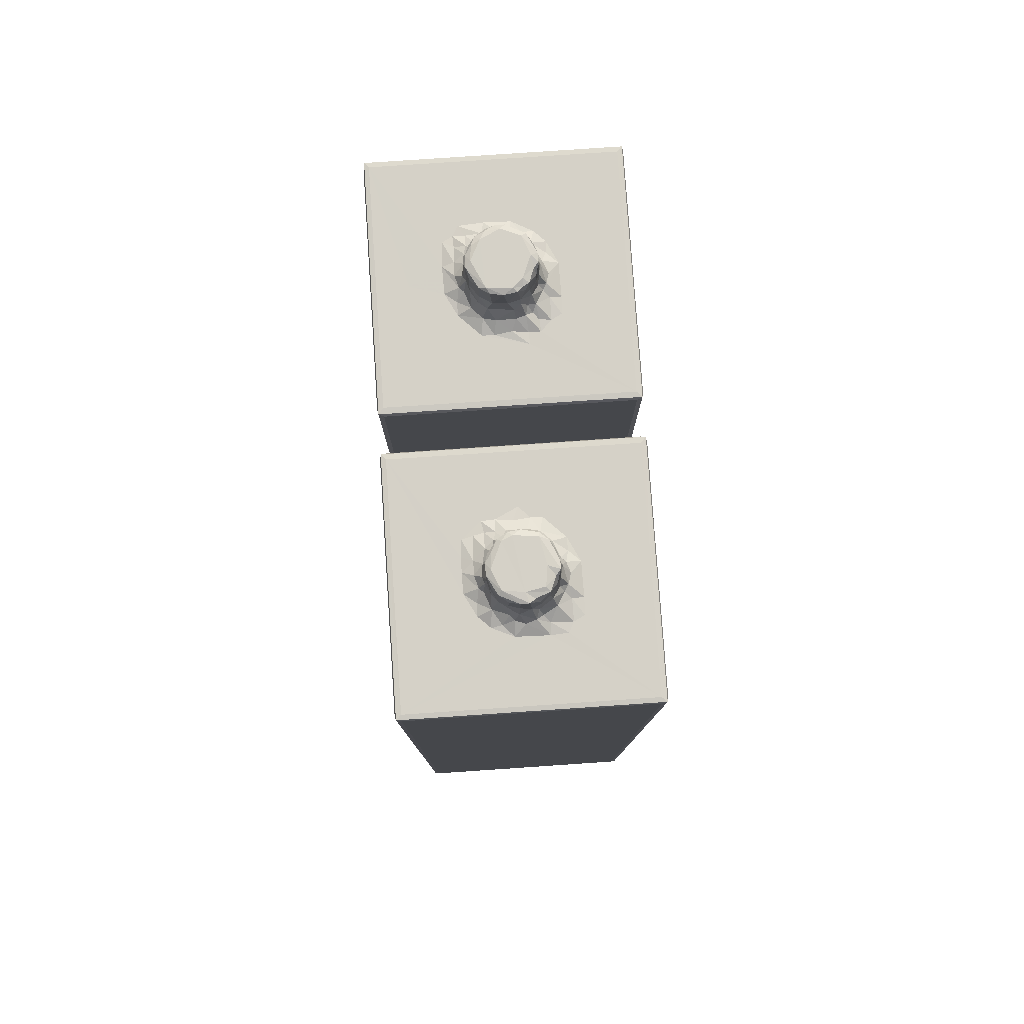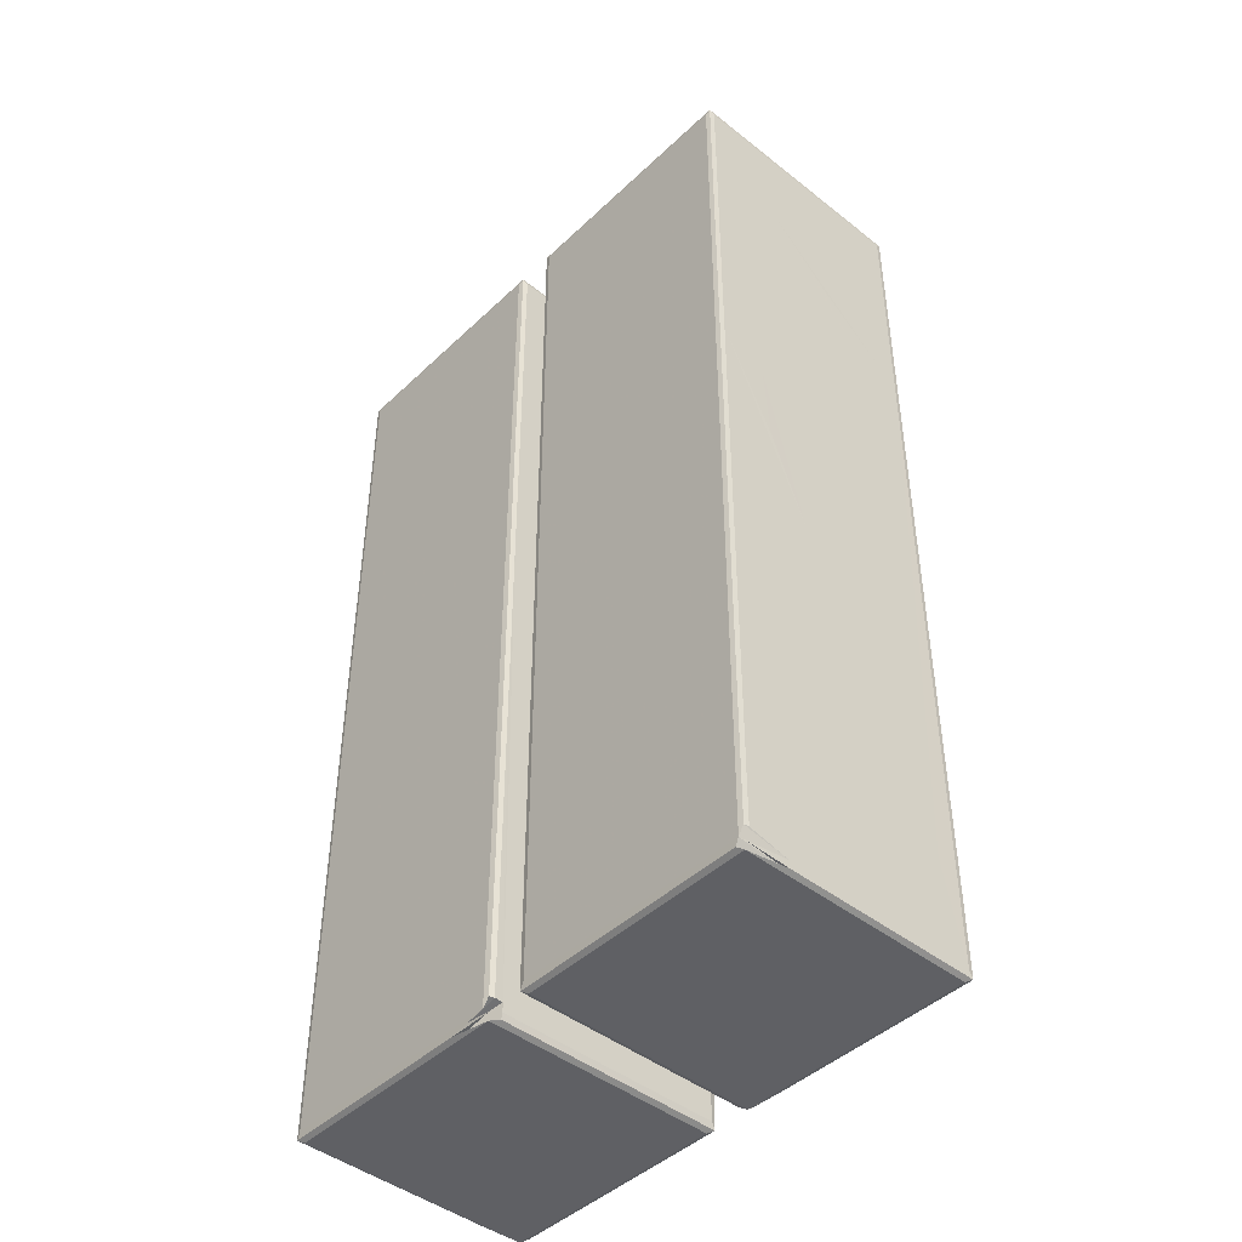
<metadata>
{"format":"obj","ext":"obj","renderer":"f3d","projection":"perspective","resolution":1024,"background":"white","views":[{"elev":79.5,"azim":-93.9,"up":"+Z"},{"elev":-44.8,"azim":47.5,"up":"+Z"}]}
</metadata>
<code>
v 0.005303 0.007173 0.01533
v -0.0004939 0.03794 0.05422
v 0.03374 -0.0004977 0.05419
v 0.03383 0.03751 -0.000488
v 0.005265 1.276 0.01487
v 0.03378 1.519 -0.0004853
v 1.515 -0.0004939 0.05308
v 1.516 0.03762 -0.0004957
v 1.272 0.007039 0.01494
v 1.515 -0.0004929 2.462
v 1.55 0.01081 0.02265
v 1.289 0.007125 0.05321
v 1.298 0.03751 0.05313
v 1.288 0.03743 0.01494
v 1.548 0.007043 0.1143
v 1.557 0.03751 0.1143
v 1.557 0.09065 0.05313
v 1.548 0.09065 0.01485
v 1.556 0.09062 0.1143
v 1.557 0.0374 2.069
v 1.548 1.549 0.0148
v 1.557 1.52 0.05312
v 1.556 1.354 0.6375
v 0.03412 -0.0004664 4.069
v 0.005142 0.007094 3.407
v -0.0004985 1.519 5.873
v -0.0004983 0.03763 5.873
v 1.557 0.9049 1.512
v 1.557 0.671 2.297
v 1.548 0.006984 4.325
v 1.557 0.03681 3.339
v 1.557 0.5039 2.98
v 1.557 0.3096 3.524
v 0.7394 -0.0004575 4.303
v 0.005178 0.00711 5.901
v 0.03421 -0.0004792 5.873
v 1.515 -0.0004891 4.421
v 1.557 0.03644 4.251
v 1.557 1.521 4.253
v 1.516 -0.0004807 5.873
v 1.557 0.03766 5.873
v 1.557 0.2151 5.632
v 1.557 0.577 5.237
v 1.557 1.292 4.423
v 1.557 0.975 4.83
v 0.03403 0.03941 5.906
v 0.03465 1.518 5.905
v 0.5309 0.4381 5.905
v 0.6351 0.4341 5.905
v 0.4284 0.6406 5.905
v 0.4361 0.5352 5.906
v 0.4978 0.5033 5.906
v 0.6295 0.5047 5.92
v 0.4327 0.8443 5.906
v 0.4999 0.6356 5.921
v 0.5874 0.5922 5.966
v 0.5408 0.6743 5.952
v 0.5168 0.7144 5.958
v 0.4979 0.7763 5.947
v 0.5451 0.8135 6.013
v 0.5649 0.739 6.066
v 0.5685 0.6976 6.003
v 0.5677 0.8081 6.099
v 0.5896 0.6827 6.082
v 0.5684 0.8039 6.265
v 0.568 0.7526 6.275
v 0.5838 0.6914 6.209
v 0.5935 0.7193 6.265
v 0.9697 0.03719 5.905
v 1.548 0.006966 5.901
v 1.512 0.03722 5.906
v 0.8435 0.437 5.906
v 0.7077 0.5205 5.959
v 0.7723 0.5016 5.947
v 0.8381 0.5238 5.951
v 0.6685 0.5451 5.952
v 0.6203 0.6151 6.036
v 0.6926 0.572 5.997
v 0.6271 0.6308 6.121
v 0.6826 0.5891 6.082
v 0.6284 0.6317 6.268
v 0.6822 0.5888 6.21
v 0.7356 0.5658 6.064
v 0.8106 0.5467 6.013
v 0.8726 0.5842 6.021
v 0.8624 0.5527 5.965
v 0.8126 0.5682 6.1
v 0.7502 0.5688 6.275
v 0.8006 0.5685 6.265
v 0.8712 0.587 6.097
v 0.8645 0.5837 6.226
v 0.6557 0.6575 6.282
v 0.7147 0.597 6.264
v 0.6317 0.775 6.282
v 0.7733 0.6418 6.282
v 0.9398 0.6773 6.282
v 0.9551 0.8261 6.282
v 0.9073 0.5074 5.915
v 0.9892 0.5092 5.906
v 0.9646 0.5948 5.95
v 0.9397 0.6212 6.02
v 0.9834 0.6811 6.021
v 0.9259 0.6273 6.098
v 0.9649 0.676 6.099
v 0.9186 0.6212 6.263
v 0.9645 0.6747 6.266
v 1.027 0.6576 5.943
v 1.185 0.7767 5.905
v 1.117 0.6409 5.906
v 1.006 0.7207 6.012
v 1.043 0.7348 5.956
v 1.044 0.8572 5.952
v 1.117 0.7097 5.905
v 1.105 0.8113 5.916
v 0.9849 0.7315 6.1
v 0.9868 0.8067 6.104
v 0.9881 0.7763 6.265
v 1.557 1.52 5.875
v 1.514 1.521 5.905
v -0.0004766 1.519 0.05393
v 0.008029 1.552 0.02265
v 0.0338 1.29 0.01494
v 0.03372 1.297 0.05321
v 0.005269 1.29 0.05313
v 0.03366 1.556 0.1143
v 0.005103 1.549 0.1143
v 0.0851 1.55 0.01503
v 0.08509 1.557 0.05302
v 0.08509 1.557 0.1143
v 1.195 1.556 0.2617
v 1.516 1.519 -0.0004944
v 0.8822 1.557 1.67
v 1.173 1.557 1.008
v 1.557 1.154 1.19
v 1.515 1.557 0.05257
v 0.005121 1.549 4.152
v 0.03371 1.557 4.23
v 0.4817 1.557 2.666
v 0.7768 1.556 2.418
v 0.3113 1.557 3.425
v 1.516 1.556 4.221
v 1.548 1.549 4.297
v 0.03461 1.557 5.873
v 1.216 1.557 4.522
v 0.9055 1.557 4.926
v 0.3276 1.557 5.532
v 0.5889 1.557 5.195
v 1.516 1.557 5.875
v 0.005188 1.55 5.901
v 0.492 0.9766 5.906
v 0.5629 1.052 5.906
v 0.5213 0.8418 5.95
v 0.5029 0.9121 5.915
v 0.5516 0.8658 5.966
v 0.5861 0.8766 6.023
v 0.5875 0.8725 6.097
v 0.5861 0.8679 6.225
v 0.5921 0.9677 5.95
v 0.6978 1.123 5.905
v 1.547 1.55 5.901
v 0.6876 1.003 5.965
v 0.6677 0.9659 6.03
v 0.6226 0.9284 6.039
v 0.6391 1.049 5.915
v 0.7189 1.033 5.95
v 0.6862 0.9697 6.103
v 0.6759 0.9639 6.22
v 0.6248 0.9235 6.265
v 0.7953 1.055 5.947
v 0.774 1.01 6.011
v 0.7328 0.9976 6.02
v 0.8551 1.002 5.981
v 0.8339 0.9856 6.062
v 0.8821 1.054 5.928
v 0.7467 0.9883 6.095
v 0.7419 0.9869 6.266
v 0.8627 0.9739 6.243
v 0.6502 0.9055 6.282
v 0.7726 0.9586 6.281
v 0.927 0.8888 6.28
v 0.8663 0.9504 6.269
v 0.8131 0.9877 6.257
v 0.8211 1.125 5.906
v 0.9445 0.9841 5.954
v 0.9105 0.9443 6.028
v 0.9886 0.9304 5.967
v 0.9594 0.8912 6.058
v 0.934 0.9386 5.997
v 1.031 1.047 5.909
v 0.9414 0.9143 6.256
v 0.993 0.8315 6.02
v 0.9931 0.8792 5.988
v 1.043 0.9166 5.935
v 1.119 0.9139 5.905
v 0.9778 0.8509 6.263
v 1.044 0.9818 5.915
v 1.114 0.9965 5.906
v 0.91 1.122 5.906
v 1.013 1.115 5.906
v 1.786 0.007245 0.01562
v 1.777 0.0377 0.05373
v 1.818 -0.0004915 0.05404
v 1.836 0.007143 0.01483
v 1.818 0.03744 -0.000491
v 3.3 -0.0004963 0.05317
v 1.818 1.519 -0.0004993
v 1.777 1.519 0.05354
v 1.786 1.489 0.01488
v 1.777 1.519 3.463
v 3.3 0.03757 -0.0004759
v 3.3 1.519 -0.0004968
v 3.272 0.006958 0.01502
v 3.315 0.2666 0.01494
v 3.33 0.01081 0.02265
v 3.334 0.2911 0.05741
v 3.329 0.2964 0.01486
v 3.328 0.006979 0.114
v 3.334 0.03742 0.1143
v 3.329 1.549 0.01485
v 3.334 1.519 0.05368
v 3.334 1.092 1.06
v 1.819 -0.0004866 3.804
v 1.786 0.007085 3.135
v 3.3 -0.0004993 5.873
v 3.334 0.857 1.798
v 3.329 0.006976 3.932
v 3.334 0.588 2.518
v 3.334 0.03774 3.75
v 3.334 0.3657 3.087
v 3.334 0.3278 3.584
v 1.777 0.03759 5.873
v 1.819 -0.0004669 5.873
v 1.786 0.007101 5.901
v 3.334 0.03727 4.286
v 3.334 1.52 4.289
v 3.329 0.007 5.901
v 3.334 0.5339 5.274
v 3.334 0.03868 5.873
v 3.334 1.361 4.538
v 3.334 1.128 4.558
v 3.334 0.9263 4.89
v 1.819 0.03969 5.906
v 2.787 0.03715 5.905
v 2.318 0.4397 5.905
v 2.148 0.6403 5.905
v 1.786 1.549 5.901
v 1.823 1.518 5.906
v 2.216 0.9163 5.906
v 2.219 0.5688 5.906
v 2.215 0.8429 5.906
v 2.217 0.6409 5.906
v 2.229 0.7395 5.916
v 2.423 0.4341 5.905
v 2.286 0.5033 5.906
v 2.418 0.5035 5.92
v 2.631 0.4378 5.906
v 2.493 0.5195 5.959
v 2.29 0.5751 5.915
v 2.309 0.6529 5.959
v 2.371 0.5895 5.966
v 2.326 0.611 5.937
v 2.292 0.7119 5.956
v 2.291 0.8301 5.953
v 2.328 0.7207 6.012
v 2.352 0.6782 6.044
v 2.362 0.6392 5.988
v 2.345 0.7564 6.098
v 2.366 0.6803 6.091
v 2.359 0.6985 6.268
v 2.384 0.6524 6.208
v 2.346 0.7788 6.264
v 2.457 0.5425 5.952
v 2.403 0.6119 6.037
v 2.477 0.5689 5.997
v 2.409 0.6253 6.121
v 2.47 0.5837 6.081
v 2.408 0.6298 6.267
v 2.469 0.5835 6.21
v 2.379 0.7237 6.282
v 2.39 0.6652 6.264
v 2.438 0.6636 6.282
v 2.499 0.5951 6.264
v 2.392 0.8783 6.282
v 2.557 0.5016 5.947
v 2.634 0.5353 5.954
v 2.767 0.5036 5.906
v 2.695 0.5083 5.915
v 2.517 0.5644 6.063
v 2.594 0.548 6.014
v 2.641 0.572 6.02
v 2.66 0.5904 6.01
v 2.591 0.569 6.099
v 2.526 0.5685 6.269
v 2.584 0.569 6.265
v 2.653 0.5892 6.095
v 2.75 0.597 5.951
v 2.71 0.6268 6.04
v 2.747 0.6732 6.029
v 2.784 0.6925 5.964
v 2.654 0.5902 6.228
v 2.75 0.6936 6.105
v 2.704 0.6283 6.265
v 2.745 0.6832 6.22
v 2.569 0.6091 6.282
v 2.688 0.6557 6.282
v 2.737 0.7764 6.282
v 2.765 0.7441 6.266
v 3.297 0.03778 5.906
v 2.836 0.5722 5.906
v 2.905 0.7028 5.905
v 2.831 0.6448 5.915
v 2.814 0.7232 5.95
v 2.768 0.7366 6.042
v 2.789 0.7733 6.011
v 2.836 0.7962 5.946
v 2.909 0.8646 5.905
v 2.767 0.7951 6.09
v 2.766 0.8123 6.257
v 3.298 1.522 5.905
v 3.334 1.521 5.875
v 2.046 1.534 0.01485
v 1.791 1.551 0.02253
v 2.078 1.549 0.01486
v 2.075 1.556 0.05744
v 1.818 1.556 0.1143
v 1.786 1.549 0.1143
v 3.3 1.557 0.05353
v 2.946 1.557 0.8767
v 3.334 1.388 0.6782
v 2.419 1.557 2.369
v 2.709 1.557 1.617
v 1.786 1.549 4.144
v 1.819 1.557 3.671
v 2.123 1.557 3.181
v 3.3 1.557 4.298
v 3.329 1.549 5.901
v 1.818 1.557 4.271
v 1.777 1.519 5.873
v 2.169 1.557 5.416
v 1.819 1.557 5.873
v 2.515 1.557 5.121
v 2.872 1.557 4.725
v 3.3 1.556 5.874
v 2.486 1.122 5.905
v 2.542 1.326 5.905
v 2.311 0.9066 5.944
v 2.345 0.875 6.022
v 2.385 0.9269 6.02
v 2.353 0.8463 6.091
v 2.396 0.9194 6.099
v 2.398 0.9203 6.265
v 2.359 0.8582 6.263
v 2.349 1.051 5.906
v 2.377 0.9697 5.951
v 2.472 1.005 5.964
v 2.451 0.9695 6.028
v 2.427 1.05 5.915
v 2.504 1.035 5.95
v 2.47 0.9737 6.1
v 2.467 0.9717 6.22
v 2.525 0.9882 6.266
v 2.58 1.055 5.947
v 2.555 1.01 6.011
v 2.515 0.9898 6.046
v 2.639 0.9997 5.981
v 2.653 0.9675 6.034
v 2.668 1.053 5.928
v 2.577 0.9894 6.089
v 2.65 0.9685 6.244
v 2.597 0.9862 6.257
v 2.781 0.8542 5.98
v 2.746 0.871 6.034
v 2.774 0.9253 5.956
v 2.751 0.8613 6.245
v 2.707 0.9928 5.956
v 2.717 0.935 5.997
v 2.76 0.9783 5.945
v 2.764 1.049 5.915
v 2.707 0.9259 6.075
v 2.706 0.9253 6.257
v 2.679 0.8946 6.282
v 2.557 0.9564 6.281
v 2.652 0.9481 6.269
v 2.73 0.868 6.269
v 2.652 1.126 5.906
v 2.801 1.115 5.906
v 2.834 0.8829 5.928
v 2.831 0.9809 5.915
v 2.836 1.053 5.906
v 2.897 1.019 5.906
f 1 2 5
f 1 6 4
f 1 5 6
f 1 7 3
f 1 9 7
f 1 4 9
f 4 6 8
f 9 4 8
f 7 10 3
f 11 13 12
f 11 14 13
f 9 12 7
f 9 11 12
f 9 14 11
f 9 8 14
f 12 16 15
f 12 13 16
f 7 12 15
f 14 17 13
f 14 18 17
f 8 18 14
f 13 19 16
f 13 17 19
f 7 15 10
f 15 16 20
f 16 19 20
f 18 21 17
f 8 21 18
f 1 3 24
f 1 25 2
f 1 24 25
f 25 27 2
f 2 27 26
f 3 10 24
f 19 28 29
f 15 20 30
f 10 15 30
f 20 19 31
f 19 29 31
f 29 32 31
f 31 32 33
f 24 10 34
f 25 35 27
f 25 24 35
f 35 24 36
f 24 34 37
f 24 37 36
f 10 37 34
f 30 20 31
f 30 31 38
f 10 30 37
f 38 31 33
f 32 39 33
f 33 39 38
f 30 38 41
f 37 30 40
f 41 38 42
f 38 43 42
f 38 44 45
f 38 45 43
f 27 35 26
f 35 46 47
f 46 49 48
f 46 51 50
f 46 50 47
f 46 48 51
f 51 48 52
f 48 53 52
f 50 54 47
f 51 52 55
f 51 55 50
f 52 56 55
f 52 53 56
f 55 56 57
f 50 55 58
f 50 59 54
f 50 58 59
f 55 57 58
f 58 60 59
f 58 61 60
f 58 62 61
f 58 57 62
f 61 63 60
f 61 62 64
f 61 65 63
f 61 66 65
f 61 67 66
f 61 64 67
f 66 67 68
f 46 69 49
f 35 69 46
f 35 70 69
f 36 70 35
f 48 49 53
f 49 73 53
f 49 72 73
f 49 69 72
f 72 74 73
f 72 75 74
f 53 76 56
f 56 62 57
f 56 77 62
f 56 76 77
f 53 73 76
f 76 78 77
f 77 64 62
f 77 79 64
f 77 80 79
f 79 67 64
f 79 81 67
f 79 82 81
f 79 80 82
f 77 78 80
f 73 78 76
f 73 83 78
f 73 84 83
f 73 74 84
f 75 85 84
f 75 86 85
f 74 75 84
f 83 80 78
f 83 84 87
f 83 88 80
f 83 89 88
f 83 87 89
f 84 90 87
f 84 85 90
f 87 90 91
f 81 93 92
f 82 93 81
f 81 94 68
f 81 92 94
f 67 81 68
f 68 94 66
f 88 82 80
f 88 93 82
f 93 95 92
f 93 88 95
f 87 91 89
f 88 96 95
f 88 89 96
f 92 95 94
f 95 97 94
f 95 96 97
f 72 98 75
f 72 99 98
f 69 99 72
f 69 71 99
f 75 98 86
f 98 100 86
f 98 99 100
f 100 102 101
f 86 101 85
f 86 100 101
f 101 104 103
f 85 103 90
f 85 101 103
f 103 106 105
f 103 104 106
f 90 105 91
f 90 103 105
f 100 107 102
f 100 99 107
f 99 109 107
f 99 108 109
f 107 110 102
f 107 111 110
f 111 112 110
f 107 113 111
f 107 109 113
f 111 114 112
f 111 113 114
f 102 115 104
f 102 110 115
f 101 102 104
f 104 115 106
f 110 116 115
f 115 116 117
f 89 105 96
f 91 105 89
f 105 106 96
f 115 117 106
f 96 117 97
f 96 106 117
f 37 40 36
f 30 41 70
f 40 30 70
f 36 40 70
f 70 71 69
f 43 118 42
f 42 118 41
f 109 108 113
f 113 108 114
f 99 71 108
f 71 70 119
f 71 119 108
f 5 2 120
f 121 123 122
f 121 124 123
f 5 124 121
f 5 120 124
f 5 122 6
f 5 121 122
f 124 125 123
f 124 126 125
f 120 126 124
f 122 128 127
f 122 123 128
f 6 122 127
f 123 129 128
f 123 125 129
f 129 125 128
f 6 131 8
f 6 127 131
f 128 125 130
f 130 125 132
f 130 132 133
f 21 22 17
f 17 22 19
f 19 22 23
f 8 131 21
f 127 135 21
f 127 128 135
f 131 127 21
f 128 130 135
f 130 133 135
f 2 26 120
f 120 26 126
f 126 136 125
f 26 136 126
f 136 137 125
f 125 137 132
f 137 138 132
f 138 137 140
f 19 23 28
f 23 134 28
f 28 134 29
f 133 132 141
f 22 21 142
f 135 142 21
f 133 141 135
f 135 141 142
f 22 142 39
f 138 139 132
f 138 140 139
f 139 140 141
f 134 23 29
f 29 23 32
f 132 139 141
f 23 22 39
f 136 143 137
f 137 143 146
f 137 146 147
f 140 137 141
f 39 44 38
f 23 39 32
f 137 145 144
f 137 144 141
f 137 147 145
f 147 148 145
f 43 45 118
f 45 44 118
f 144 145 141
f 145 148 141
f 44 39 118
f 35 47 149
f 26 35 149
f 136 149 143
f 26 149 136
f 47 150 151
f 47 54 150
f 54 59 152
f 54 153 150
f 54 152 153
f 152 155 154
f 152 60 155
f 59 60 152
f 152 154 153
f 60 156 155
f 60 63 156
f 63 157 156
f 63 65 157
f 153 158 150
f 153 154 158
f 150 158 151
f 146 143 148
f 151 159 47
f 143 149 160
f 47 160 149
f 158 162 161
f 158 163 162
f 154 163 158
f 154 155 163
f 158 164 151
f 158 161 164
f 161 165 164
f 163 166 162
f 155 156 163
f 163 167 166
f 163 168 167
f 156 168 163
f 156 157 168
f 165 170 169
f 165 171 170
f 161 171 165
f 161 162 171
f 169 172 174
f 169 170 172
f 171 175 170
f 162 175 171
f 162 166 175
f 166 176 175
f 170 173 172
f 170 175 173
f 175 176 173
f 66 178 65
f 66 94 178
f 65 178 168
f 157 65 168
f 178 94 179
f 167 168 176
f 178 176 168
f 178 179 176
f 94 180 179
f 94 97 180
f 166 167 176
f 179 180 181
f 177 173 182
f 176 182 173
f 177 182 181
f 179 182 176
f 179 181 182
f 151 164 159
f 164 165 159
f 165 183 159
f 165 169 183
f 169 174 183
f 172 185 184
f 172 173 185
f 172 184 174
f 186 188 187
f 186 184 188
f 184 185 188
f 184 189 174
f 173 177 185
f 187 188 185
f 187 185 190
f 112 191 110
f 112 192 191
f 112 193 192
f 186 192 193
f 186 187 192
f 112 194 193
f 112 114 194
f 110 191 116
f 116 195 117
f 191 187 116
f 191 192 187
f 116 187 195
f 187 190 195
f 186 196 184
f 186 193 196
f 184 196 189
f 193 197 196
f 193 194 197
f 196 197 189
f 177 190 185
f 177 181 190
f 180 190 181
f 97 117 195
f 190 180 195
f 97 195 180
f 174 198 183
f 174 199 198
f 174 189 199
f 183 198 159
f 189 197 199
f 199 197 198
f 147 146 148
f 143 160 148
f 47 159 119
f 47 119 160
f 159 198 119
f 114 108 194
f 197 194 119
f 108 119 194
f 41 118 70
f 118 160 70
f 119 70 160
f 39 142 118
f 141 148 142
f 118 142 160
f 148 160 142
f 198 197 119
f 200 203 202
f 200 204 203
f 203 205 202
f 200 206 204
f 200 201 208
f 200 208 206
f 208 201 207
f 203 204 210
f 204 206 210
f 203 212 205
f 203 210 212
f 212 213 205
f 212 210 213
f 210 206 211
f 214 216 215
f 213 215 205
f 213 214 215
f 213 216 214
f 213 210 216
f 215 218 217
f 205 215 217
f 210 211 216
f 216 219 215
f 211 219 216
f 219 220 215
f 215 220 218
f 200 202 222
f 200 223 201
f 200 222 223
f 202 205 222
f 222 205 224
f 205 217 224
f 218 221 225
f 217 218 226
f 224 217 226
f 226 218 228
f 218 227 228
f 228 227 229
f 218 225 227
f 229 227 230
f 223 231 201
f 223 222 232
f 201 231 209
f 223 233 231
f 223 232 233
f 232 222 224
f 228 229 230
f 226 228 234
f 228 230 234
f 226 234 236
f 224 226 236
f 236 234 238
f 234 237 238
f 235 239 234
f 234 240 237
f 240 241 237
f 232 224 233
f 233 243 242
f 242 243 244
f 233 242 246
f 231 233 246
f 246 242 247
f 242 248 247
f 242 245 248
f 242 249 245
f 242 244 249
f 245 249 251
f 245 251 252
f 245 252 250
f 243 253 244
f 249 244 254
f 244 255 254
f 244 253 255
f 253 257 255
f 253 256 257
f 249 254 258
f 249 259 251
f 249 258 259
f 254 260 258
f 254 255 260
f 258 261 259
f 258 260 261
f 251 262 252
f 251 259 262
f 252 262 263
f 259 264 262
f 259 265 264
f 259 266 265
f 259 261 266
f 262 264 263
f 265 267 264
f 265 268 267
f 265 266 268
f 268 269 267
f 268 270 269
f 267 269 271
f 255 272 260
f 260 266 261
f 260 273 266
f 260 272 273
f 255 257 272
f 272 274 273
f 273 268 266
f 273 275 268
f 273 276 275
f 275 270 268
f 275 277 270
f 275 278 277
f 275 276 278
f 273 274 276
f 269 280 279
f 269 270 280
f 269 279 271
f 277 281 280
f 277 280 270
f 277 282 281
f 278 282 277
f 280 281 279
f 279 281 283
f 256 284 257
f 256 285 284
f 243 286 253
f 256 287 285
f 253 286 256
f 256 286 287
f 257 274 272
f 257 288 274
f 257 289 288
f 257 284 289
f 285 290 289
f 285 291 290
f 284 285 289
f 288 276 274
f 288 289 292
f 288 293 276
f 288 294 293
f 288 292 294
f 289 295 292
f 289 290 295
f 292 295 294
f 287 296 285
f 287 286 296
f 296 298 297
f 296 299 298
f 285 297 291
f 285 296 297
f 290 291 295
f 297 298 301
f 291 297 295
f 297 303 302
f 297 301 303
f 295 302 300
f 295 297 302
f 293 278 276
f 293 304 282
f 293 282 278
f 282 304 281
f 294 295 300
f 293 294 304
f 304 294 305
f 304 306 281
f 304 305 306
f 281 306 283
f 294 302 305
f 300 302 294
f 303 307 302
f 305 307 306
f 305 302 307
f 233 236 243
f 224 236 233
f 236 308 243
f 243 308 286
f 286 308 310
f 286 309 296
f 296 311 299
f 296 309 311
f 309 286 310
f 309 310 311
f 299 311 312
f 312 314 313
f 312 315 314
f 299 313 298
f 299 312 313
f 311 310 312
f 312 316 315
f 312 310 316
f 313 314 317
f 298 313 301
f 313 318 307
f 313 317 318
f 301 313 307
f 301 307 303
f 310 308 319
f 237 320 238
f 308 236 319
f 238 320 236
f 201 209 207
f 208 207 321
f 208 321 206
f 322 324 323
f 321 324 322
f 321 207 324
f 321 323 206
f 321 322 323
f 324 326 325
f 207 326 324
f 207 209 326
f 323 324 219
f 206 323 219
f 219 324 327
f 206 219 211
f 324 325 328
f 324 328 327
f 218 220 221
f 220 329 221
f 328 325 331
f 325 330 331
f 326 332 325
f 209 332 326
f 332 333 325
f 325 333 330
f 330 333 334
f 331 330 335
f 331 327 328
f 331 335 327
f 221 329 225
f 220 219 336
f 327 336 219
f 327 335 336
f 225 329 227
f 227 329 230
f 332 337 333
f 333 337 334
f 334 335 330
f 334 337 335
f 209 231 338
f 209 338 332
f 332 246 337
f 338 246 332
f 246 340 337
f 337 340 339
f 339 341 337
f 337 342 335
f 337 341 342
f 230 235 234
f 329 220 235
f 220 336 235
f 230 329 235
f 341 343 342
f 335 342 343
f 239 240 234
f 240 239 241
f 241 239 237
f 239 320 237
f 335 343 336
f 239 235 320
f 235 336 320
f 231 246 338
f 245 250 248
f 248 344 247
f 344 345 247
f 340 246 343
f 252 263 250
f 250 346 248
f 250 263 346
f 263 264 347
f 346 347 348
f 263 347 346
f 264 349 347
f 264 267 349
f 267 271 349
f 347 350 348
f 347 349 350
f 349 351 350
f 349 352 351
f 248 346 353
f 346 354 353
f 354 356 355
f 354 348 356
f 346 348 354
f 354 357 353
f 354 355 357
f 355 358 357
f 348 359 356
f 348 350 359
f 350 360 359
f 350 351 360
f 271 283 352
f 271 279 283
f 271 352 349
f 352 283 351
f 360 351 361
f 283 361 351
f 248 353 344
f 353 357 344
f 357 358 344
f 358 363 362
f 358 364 363
f 355 364 358
f 355 356 364
f 362 365 367
f 362 363 365
f 364 368 363
f 356 359 364
f 364 361 368
f 359 360 364
f 366 368 369
f 366 365 368
f 363 368 365
f 369 368 370
f 368 361 370
f 371 373 372
f 365 366 375
f 365 375 367
f 373 376 372
f 373 377 376
f 375 376 377
f 375 366 376
f 375 378 367
f 375 377 378
f 372 376 379
f 366 379 376
f 366 369 379
f 372 379 380
f 369 380 379
f 283 381 382
f 283 306 381
f 283 382 361
f 360 361 364
f 369 370 383
f 382 370 361
f 382 383 370
f 306 384 381
f 382 381 383
f 372 380 374
f 374 380 384
f 369 383 380
f 381 380 383
f 381 384 380
f 358 385 344
f 358 362 385
f 362 367 385
f 367 386 385
f 367 378 386
f 339 340 343
f 341 339 343
f 247 319 246
f 247 345 319
f 344 385 345
f 343 246 336
f 319 336 246
f 315 371 314
f 315 387 371
f 371 387 373
f 315 316 387
f 314 371 317
f 372 317 371
f 372 318 317
f 372 374 318
f 373 388 377
f 373 387 388
f 377 389 378
f 377 388 389
f 387 390 388
f 387 316 390
f 388 390 389
f 374 384 318
f 306 318 384
f 306 307 318
f 378 389 386
f 386 389 385
f 390 316 389
f 385 389 319
f 310 319 316
f 316 319 389
f 385 319 345
f 320 336 236
f 319 236 336

</code>
